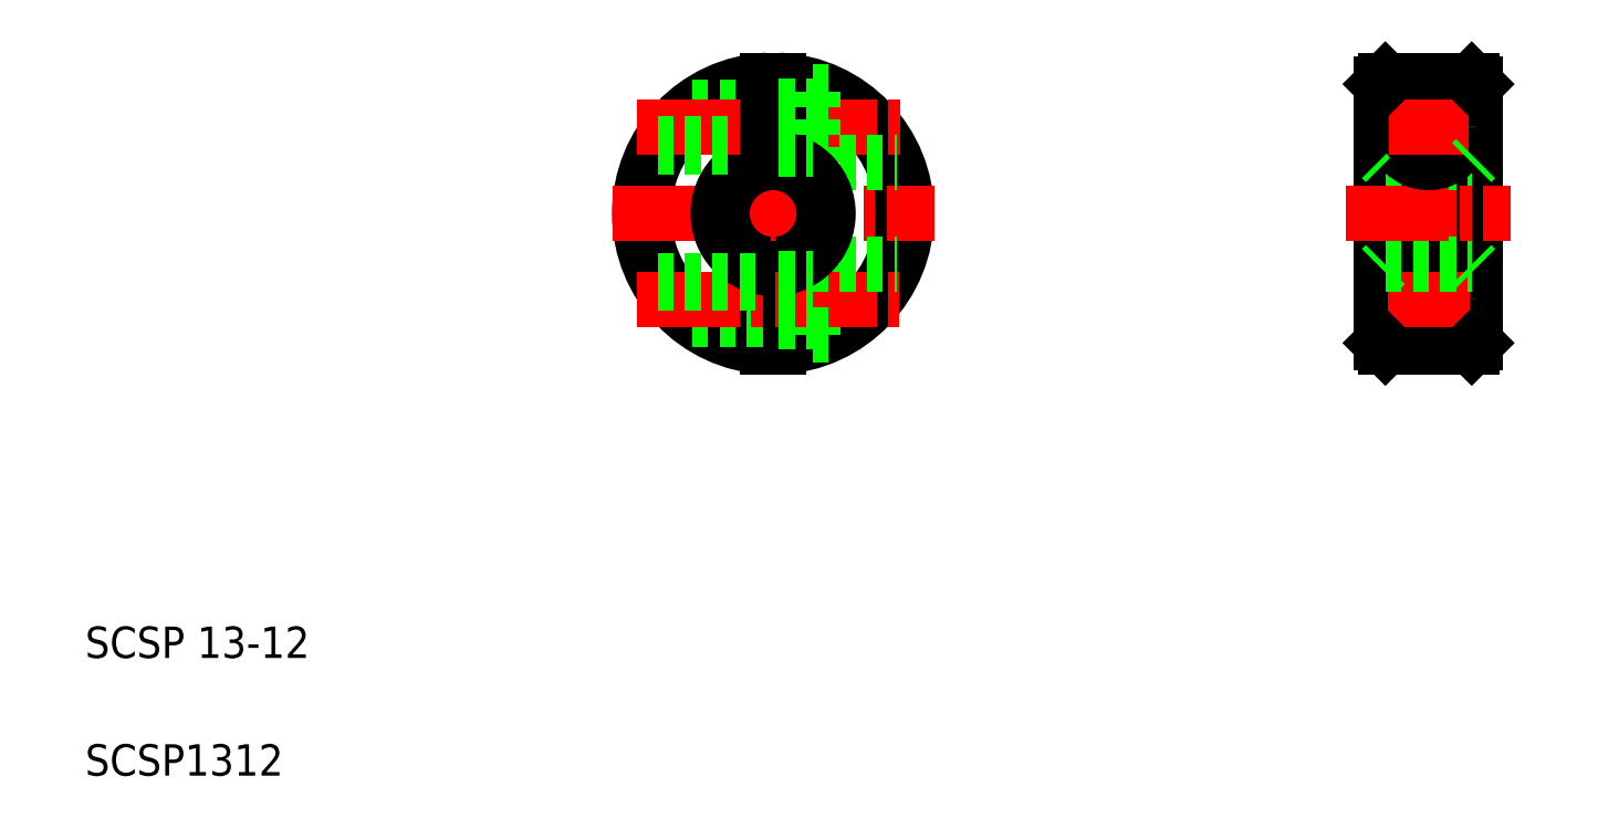
<metadata>
{"format":"dxf","ext":"dxf","renderer":"ezdxf+matplotlib","layout":"modelspace","background":"white","min_lineweight":24,"dpi":150}
</metadata>
<code>
0
SECTION
2
ENTITIES
0
TEXT
8
0
10
30.02
20
52.82
30
0
40
4
1
SCSP1312
0
TEXT
8
0
10
30.02
20
67.82
30
0
40
4
1
SCSP 13-12
0
ARC
8
0
10
117.7
20
124.5
30
0
40
17
50
272.5
51
87.47
0
ARC
8
0
10
117.7
20
124.5
30
0
40
16.5
50
272.6
51
87.39
0
LINE
8
CENTER
10
117.7
20
145
30
0
11
117.7
21
104
31
0
0
LINE
8
0
10
118.4
20
118
30
0
11
118.4
21
107.5
31
0
0
LINE
8
0
10
116.9
20
118
30
0
11
116.9
21
107.5
31
0
0
LINE
8
0
10
122.7
20
118
30
0
11
122.7
21
109
31
0
0
ARC
8
0
10
117.7
20
124.5
30
0
40
17
50
92.53
51
267.5
0
ARC
8
0
10
117.7
20
124.5
30
0
40
16.5
50
92.61
51
267.4
0
LINE
8
0
10
107.3
20
111
30
0
11
116.9
21
111
31
0
0
LINE
8
0
10
107.3
20
111.3
30
0
11
116.9
21
111.3
31
0
0
LINE
8
CENTER
10
100.4
20
113.5
30
0
11
133.7
21
113.5
31
0
0
LINE
8
0
10
118.4
20
110.7
30
0
11
122.7
21
110.7
31
0
0
LINE
8
0
10
122.7
20
109
30
0
11
124.6
21
109
31
0
0
LINE
8
CENTER
10
97.16
20
124.5
30
0
11
138.2
21
124.5
31
0
0
LINE
8
0
10
107.3
20
138
30
0
11
116.9
21
138
31
0
0
LINE
8
0
10
107.3
20
137.6
30
0
11
116.9
21
137.6
31
0
0
ARC
8
0
10
117.7
20
124.5
30
0
40
7
50
96.15
51
263.8
0
ARC
8
0
10
117.7
20
124.5
30
0
40
6.5
50
96.63
51
263.4
0
LINE
8
0
10
102.9
20
116
30
0
11
116.9
21
116
31
0
0
LINE
8
CENTER
10
100.4
20
135.5
30
0
11
135
21
135.5
31
0
0
LINE
8
0
10
102.9
20
133
30
0
11
116.9
21
133
31
0
0
LINE
8
0
10
102.9
20
133.3
30
0
11
116.9
21
133.3
31
0
0
LINE
8
0
10
102.9
20
115.6
30
0
11
116.9
21
115.6
31
0
0
LINE
8
0
10
118.4
20
130.9
30
0
11
118.4
21
141.4
31
0
0
LINE
8
0
10
122.7
20
131
30
0
11
122.7
21
140
31
0
0
LINE
8
0
10
116.9
20
130.9
30
0
11
116.9
21
141.4
31
0
0
LINE
8
0
10
122.7
20
118
30
0
11
133.4
21
118
31
0
0
LINE
8
0
10
122.7
20
131
30
0
11
133.4
21
131
31
0
0
ARC
8
0
10
117.7
20
124.5
30
0
40
6.5
50
276.6
51
83.37
0
ARC
8
0
10
117.7
20
124.5
30
0
40
7
50
276.2
51
83.85
0
LINE
8
0
10
118.4
20
116.2
30
0
11
122.7
21
116.2
31
0
0
LINE
8
0
10
118.4
20
138.2
30
0
11
122.7
21
138.2
31
0
0
LINE
8
0
10
118.4
20
132.7
30
0
11
122.7
21
132.7
31
0
0
LINE
8
0
10
122.7
20
140
30
0
11
124.6
21
140
31
0
0
LINE
8
0
10
207.2
20
141
30
0
11
207.2
21
108
31
0
0
LINE
8
0
10
206.7
20
141.5
30
0
11
206.7
21
107.5
31
0
0
LINE
8
CENTER
10
201.2
20
145
30
0
11
201.2
21
104
31
0
0
CIRCLE
8
0
10
201.2
20
113.5
30
0
40
2.15
0
LINE
8
0
10
195.2
20
141
30
0
11
195.2
21
108
31
0
0
LINE
8
0
10
195.7
20
141.5
30
0
11
195.7
21
107.5
31
0
0
CIRCLE
8
0
10
201.2
20
113.5
30
0
40
4.5
0
CIRCLE
8
0
10
201.2
20
113.5
30
0
40
2.5
0
CIRCLE
8
0
10
201.2
20
113.5
30
0
40
2.75
0
LINE
8
0
10
195.7
20
107.5
30
0
11
206.7
21
107.5
31
0
0
LINE
8
CENTER
10
195.9
20
113.5
30
0
11
206.4
21
113.5
31
0
0
LINE
8
0
10
195.7
20
107.5
30
0
11
195.2
21
108
31
0
0
LINE
8
0
10
206.7
20
107.5
30
0
11
207.2
21
108
31
0
0
LINE
8
0
10
195.7
20
118
30
0
11
206.7
21
118
31
0
0
LINE
8
0
10
195.7
20
131
30
0
11
206.7
21
131
31
0
0
LINE
8
0
10
195.7
20
141.5
30
0
11
206.7
21
141.5
31
0
0
LINE
8
CENTER
10
190.7
20
124.5
30
0
11
211.7
21
124.5
31
0
0
CIRCLE
8
0
10
201.2
20
135.5
30
0
40
4.5
0
LINE
8
0
10
195.2
20
117.5
30
0
11
195.7
21
118
31
0
0
LINE
8
0
10
195.2
20
131.5
30
0
11
195.7
21
131
31
0
0
CIRCLE
8
0
10
201.2
20
135.5
30
0
40
2.15
0
CIRCLE
8
0
10
201.2
20
135.5
30
0
40
2.5
0
CIRCLE
8
0
10
201.2
20
135.5
30
0
40
2.75
0
LINE
8
CENTER
10
196.1
20
135.5
30
0
11
206.2
21
135.5
31
0
0
LINE
8
0
10
195.7
20
141.5
30
0
11
195.2
21
141
31
0
0
LINE
8
0
10
206.7
20
118
30
0
11
207.2
21
117.5
31
0
0
LINE
8
0
10
207.2
20
124.5
30
0
11
207.2
21
124.5
31
0
0
LINE
8
0
10
206.7
20
131
30
0
11
207.2
21
131.5
31
0
0
LINE
8
0
10
207.2
20
132.7
30
0
11
207.2
21
132.7
31
0
0
LINE
8
0
10
206.7
20
141.5
30
0
11
207.2
21
141
31
0
0
ENDSEC
0
EOF

</code>
